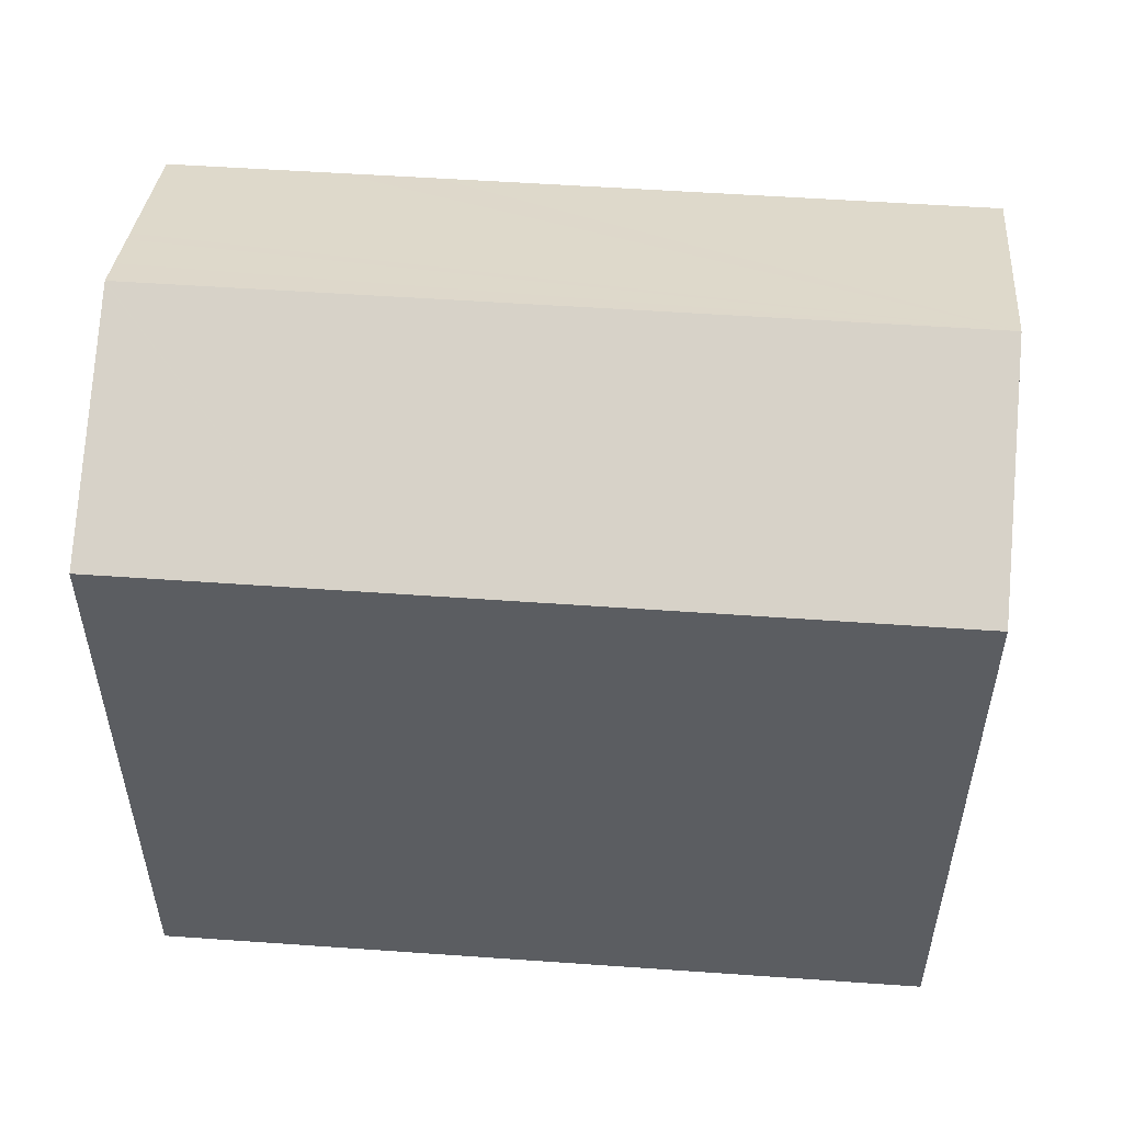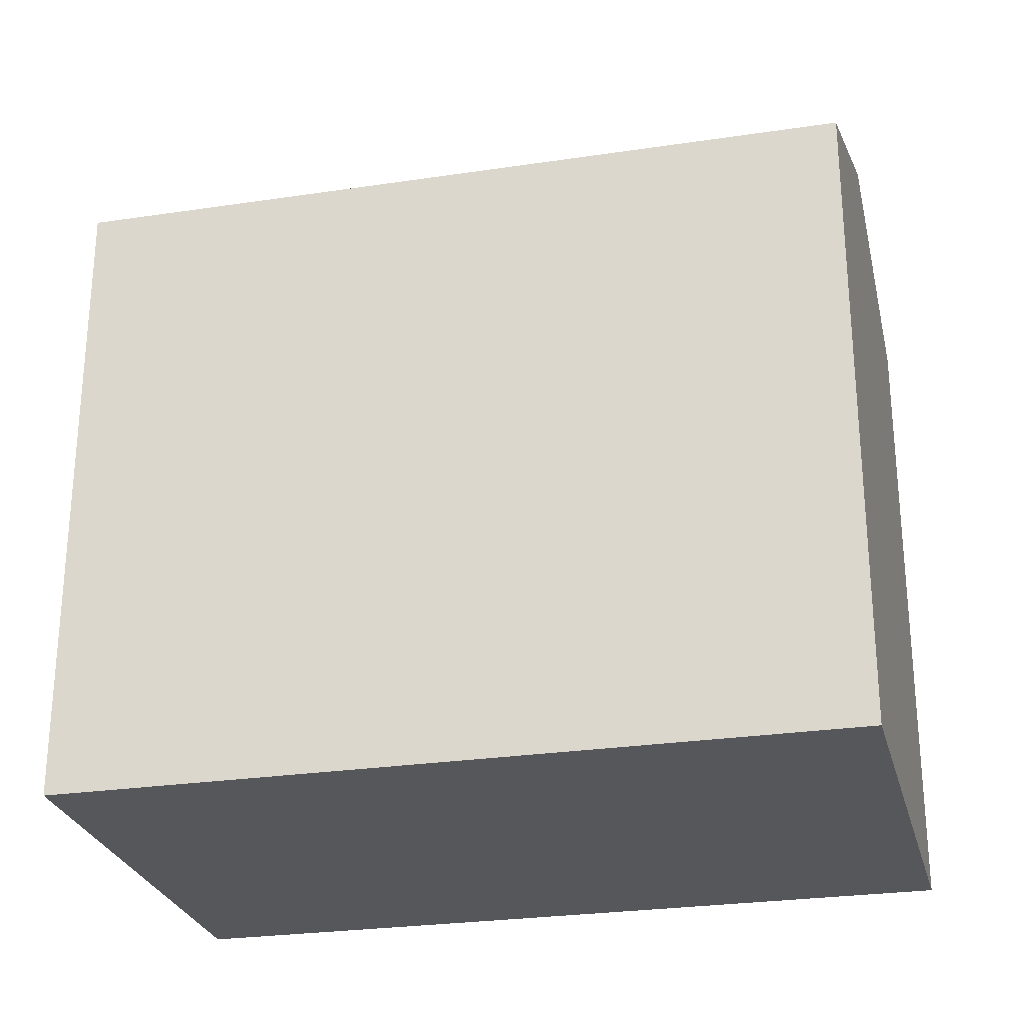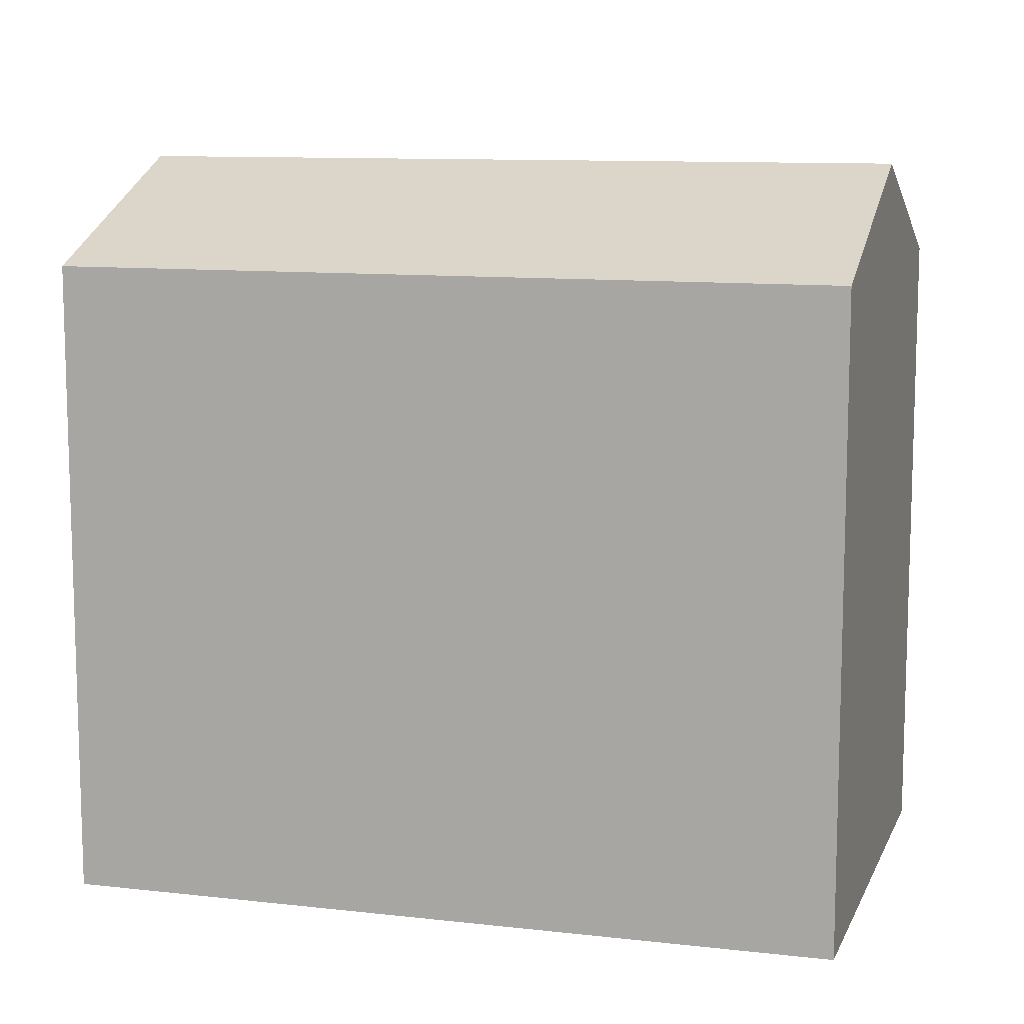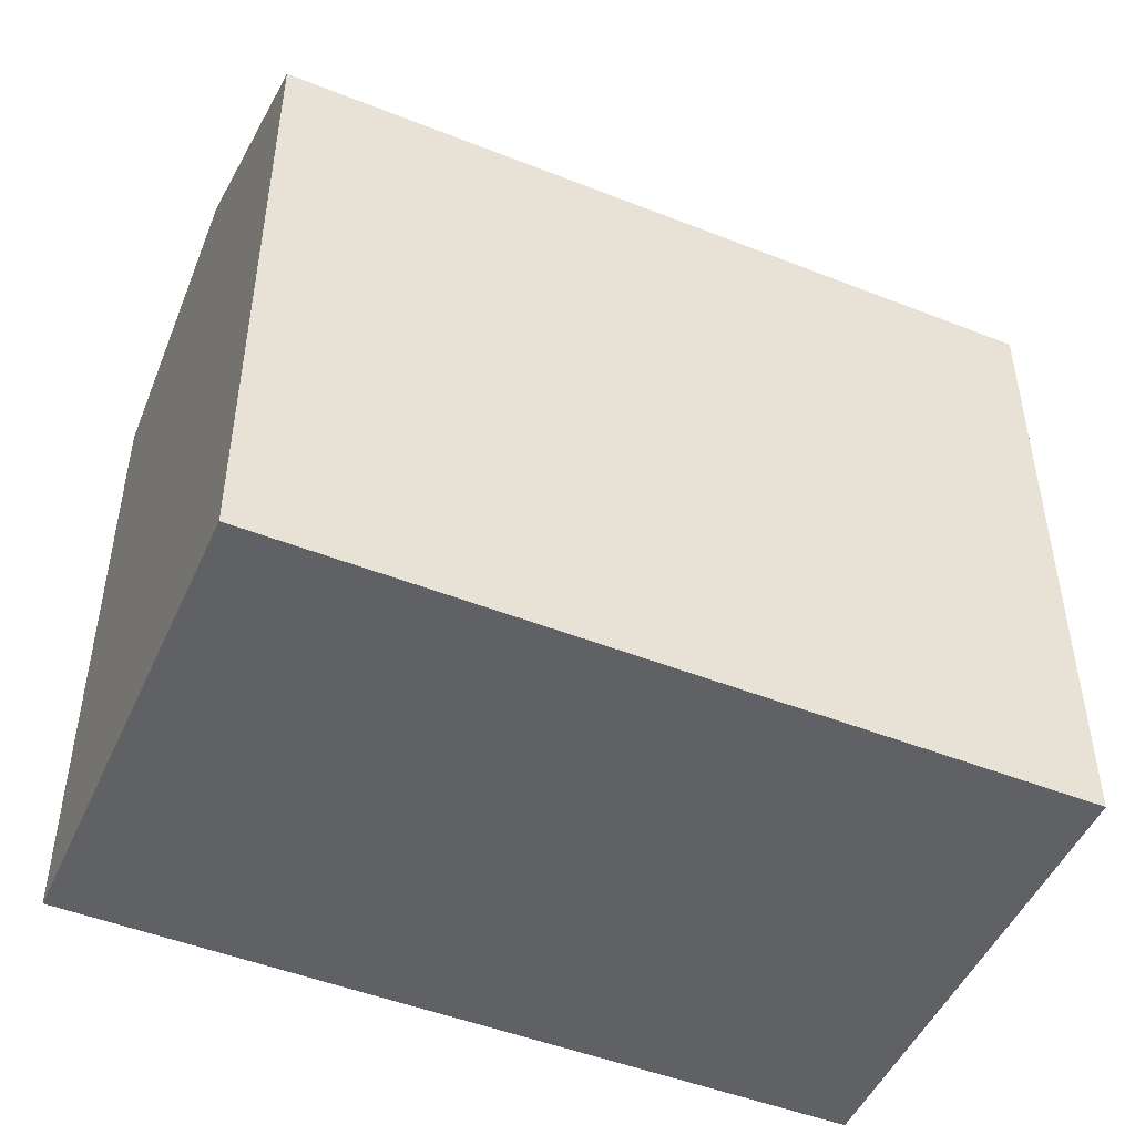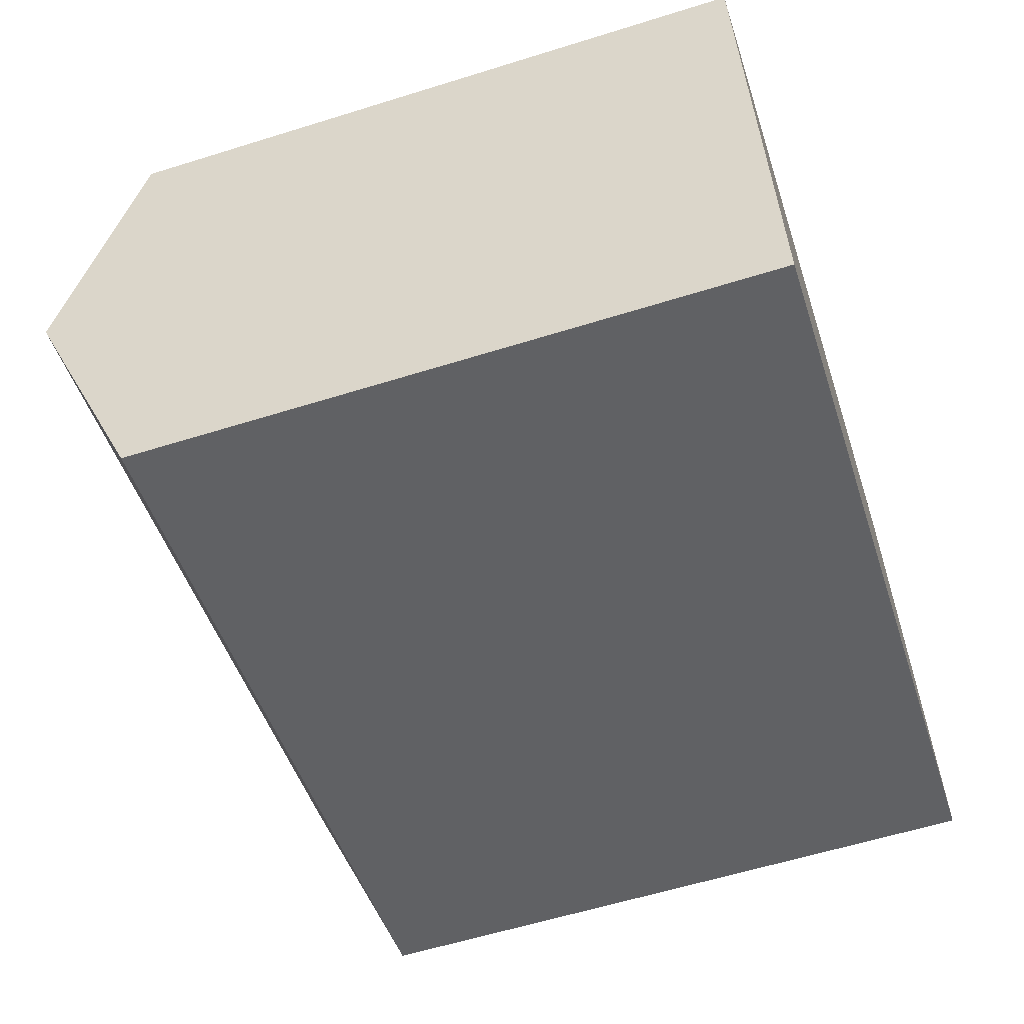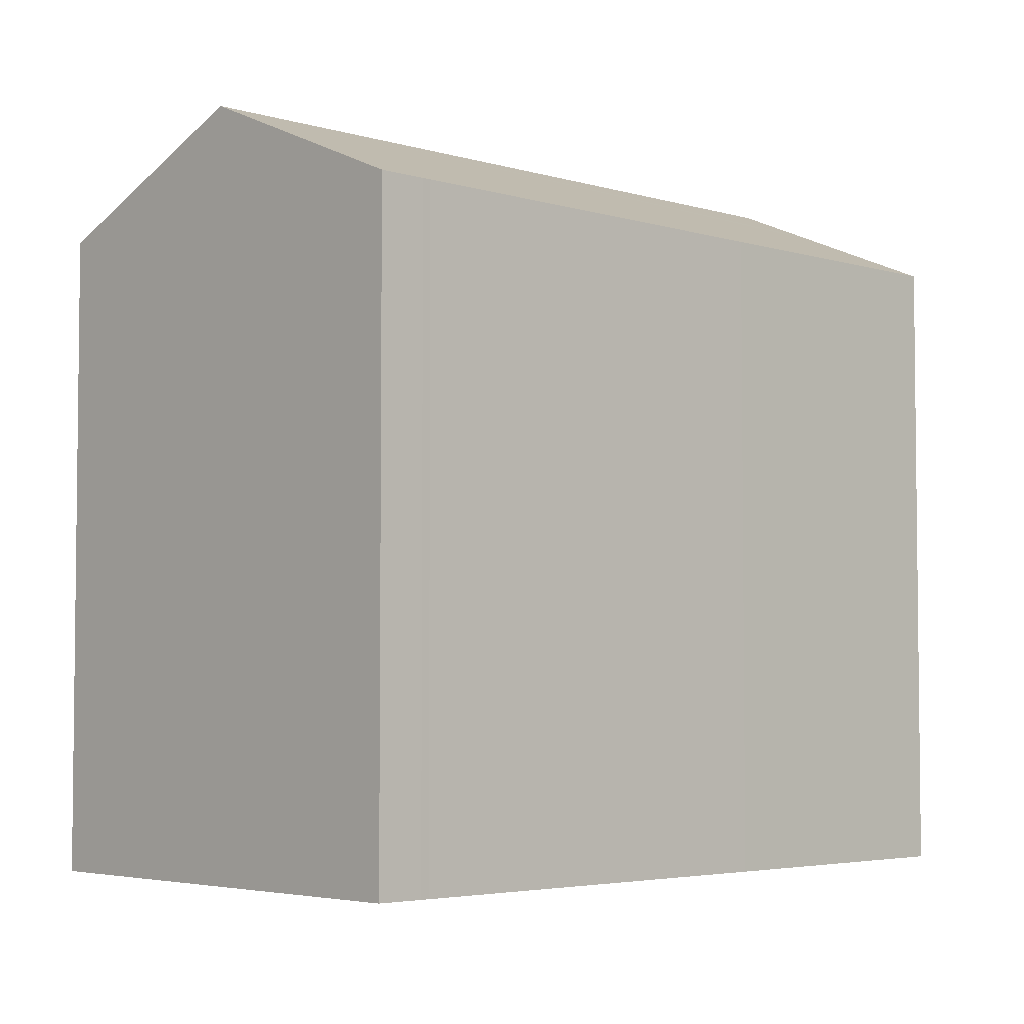
<metadata>
{"format":"obj","ext":"obj","renderer":"f3d","projection":"perspective","resolution":1024,"background":"white","views":[{"elev":53.9,"azim":-6.6,"up":"+Y"},{"elev":-26.8,"azim":2.3,"up":"+Y"},{"elev":10.6,"azim":5.0,"up":"+Y"},{"elev":-48.1,"azim":-34.8,"up":"+Y"},{"elev":-59.3,"azim":-72.2,"up":"+Z"},{"elev":-4.1,"azim":124.8,"up":"+Y"}]}
</metadata>
<code>
v  18.48 14.48 -7.5
v  18.45 16.74 -1.984
v  19.57 14.48 -7.292
v  18.28 14.48 -7.537
v  8.725 14.48 -9.374
v  7.795 14.48 -9.55
v  5.7 14.48 -9.946
v  2.096 14.48 -10.63
v  1.794 15.13 -9.093
v  1.723 15.29 -8.735
v  1.453 15.87 -7.364
v  1.397 15.99 -7.081
v  1.191 16.43 -6.046
v  1.118 16.59 -5.672
v  1.046 16.74 -5.307
v  5.023 14.48 0.966
v  1.041 16.73 -5.283
v  0 14.49 8.871e-16
v  8.788 14.48 1.691
v  13.59 14.48 2.614
v  17.33 14.48 3.335
v  2.096 6.507e-16 -10.63
v  1.723 5.349e-16 -8.735
v  0 0 0
v  1.794 5.568e-16 -9.093
v  1.397 4.336e-16 -7.081
v  1.453 4.509e-16 -7.364
v  1.046 3.25e-16 -5.307
v  1.191 3.702e-16 -6.046
v  1.118 3.473e-16 -5.672
v  1.041 3.235e-16 -5.283
v  5.023 -5.915e-17 0.966
v  17.33 -2.042e-16 3.335
v  13.59 -1.601e-16 2.614
v  8.788 -1.035e-16 1.691
v  19.57 4.465e-16 -7.292
v  18.45 1.215e-16 -1.984
v  5.7 6.09e-16 -9.946
v  7.795 5.848e-16 -9.55
v  8.725 5.74e-16 -9.374
v  18.28 4.615e-16 -7.537
v  18.48 4.592e-16 -7.5
g defaultobject
f 1 2 3
f 2 1 4
f 2 4 5
f 2 5 6
f 2 6 7
f 2 7 8
f 2 8 9
f 2 9 10
f 2 10 11
f 2 11 12
f 2 12 13
f 2 13 14
f 2 14 15
f 16 17 18
f 17 16 15
f 15 16 2
f 2 16 19
f 2 19 20
f 2 20 21
f 14 17 15
f 17 14 18
f 18 14 13
f 18 13 12
f 18 12 11
f 18 11 10
f 18 10 9
f 18 9 8
f 18 8 22
f 18 22 23
f 18 23 24
f 23 22 25
f 24 23 26
f 26 23 27
f 24 26 28
f 28 26 29
f 28 29 30
f 24 28 31
f 24 16 18
f 16 24 19
f 19 24 20
f 20 24 21
f 21 24 32
f 21 32 33
f 33 32 34
f 34 32 35
f 21 3 2
f 3 21 33
f 3 33 36
f 36 33 37
f 8 38 22
f 38 8 7
f 38 7 39
f 39 7 6
f 39 6 40
f 40 6 5
f 40 5 41
f 41 5 4
f 41 4 42
f 42 4 1
f 42 1 36
f 36 1 3
f 37 42 36
f 42 37 33
f 42 33 34
f 42 34 41
f 41 34 40
f 40 34 35
f 40 35 32
f 40 32 39
f 39 32 38
f 38 32 24
f 38 24 27
f 38 27 25
f 38 25 22
f 25 27 23
f 27 24 26
f 26 24 30
f 26 30 29
f 30 24 28
f 28 24 31

</code>
